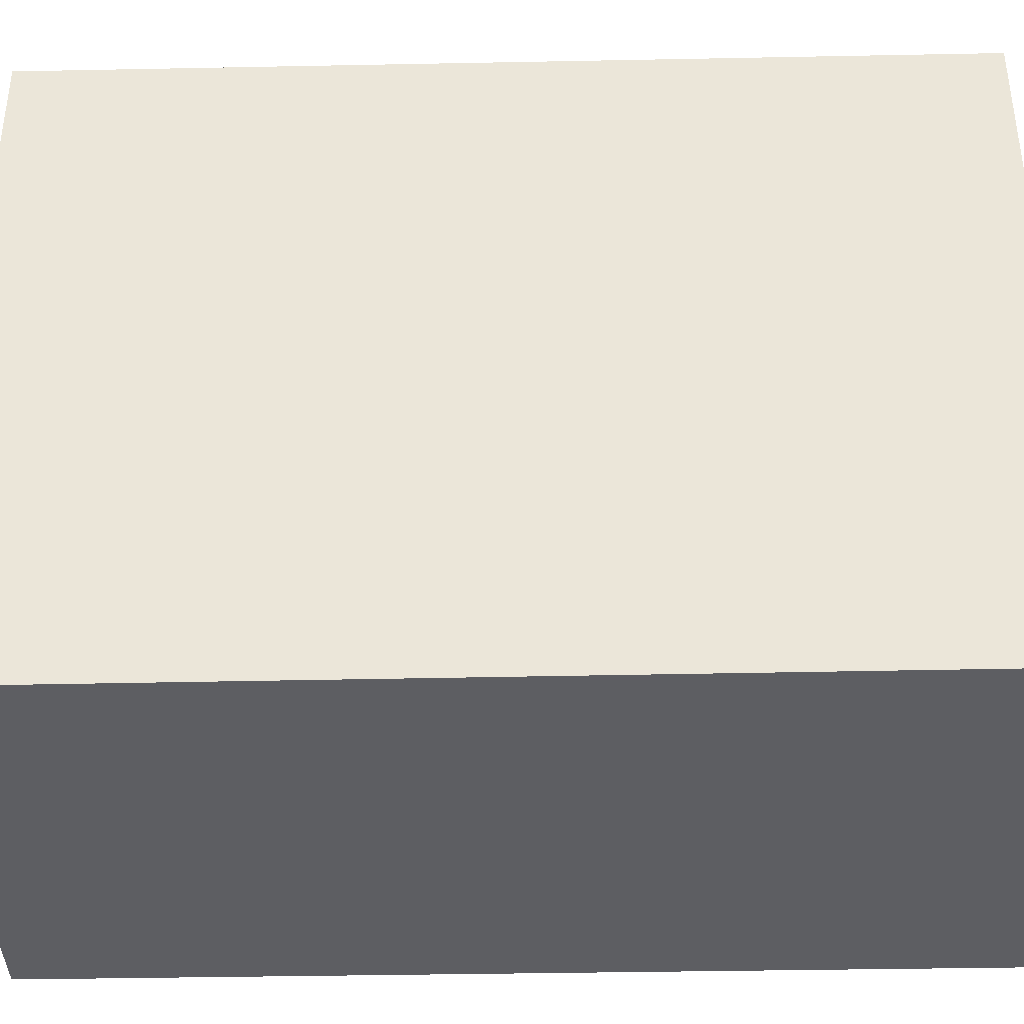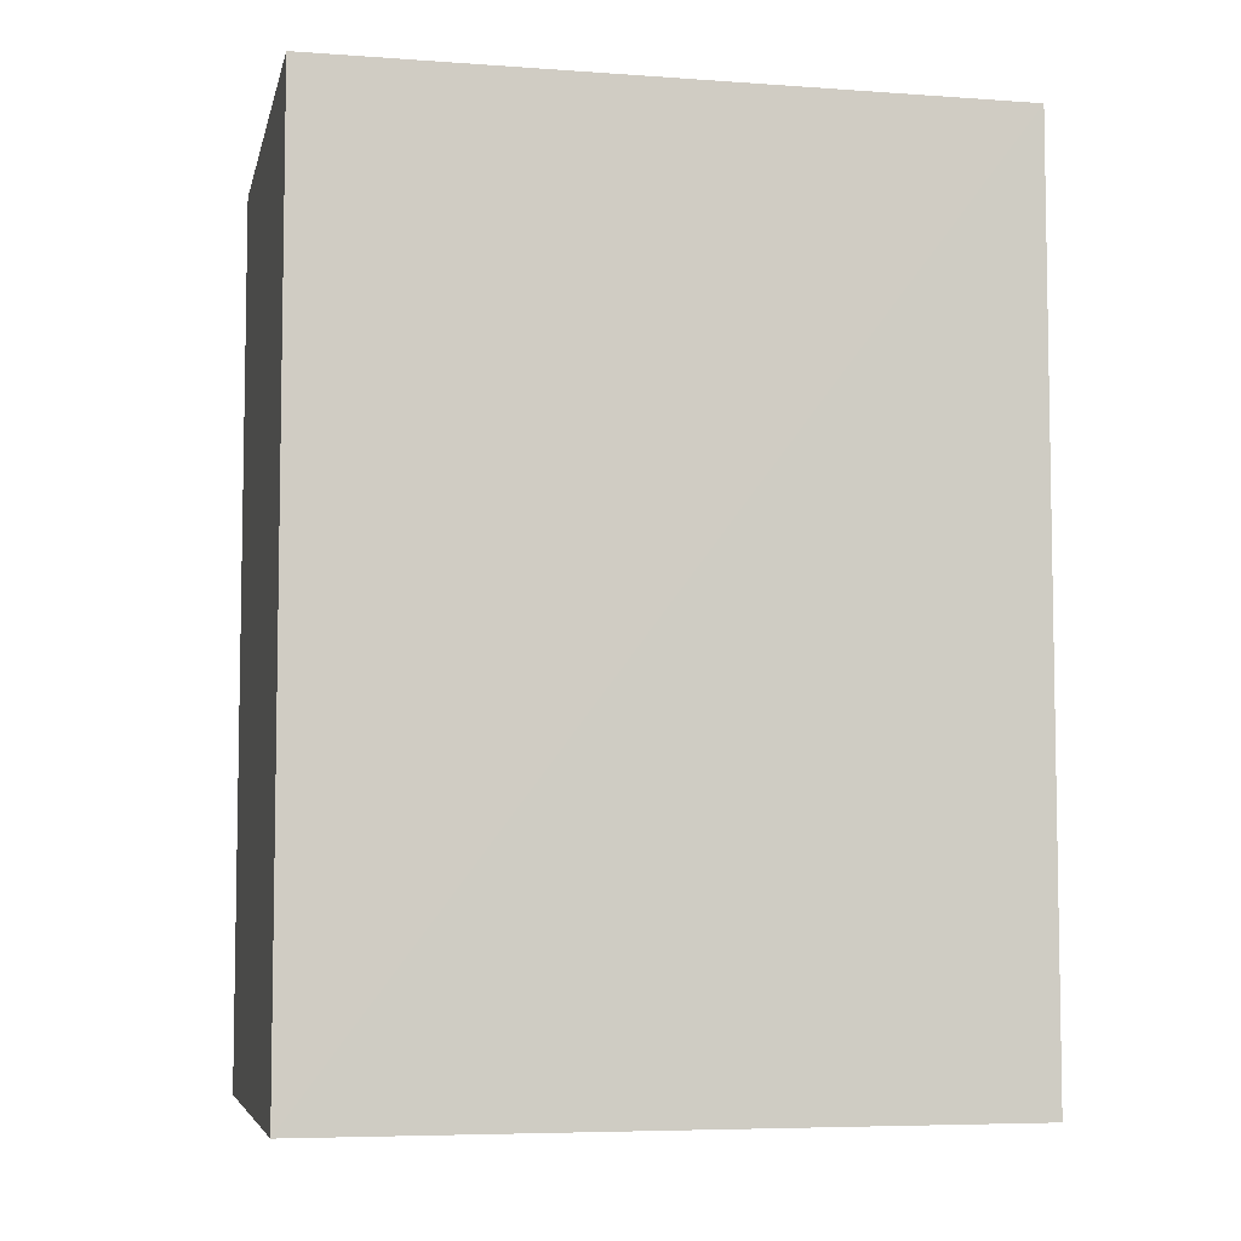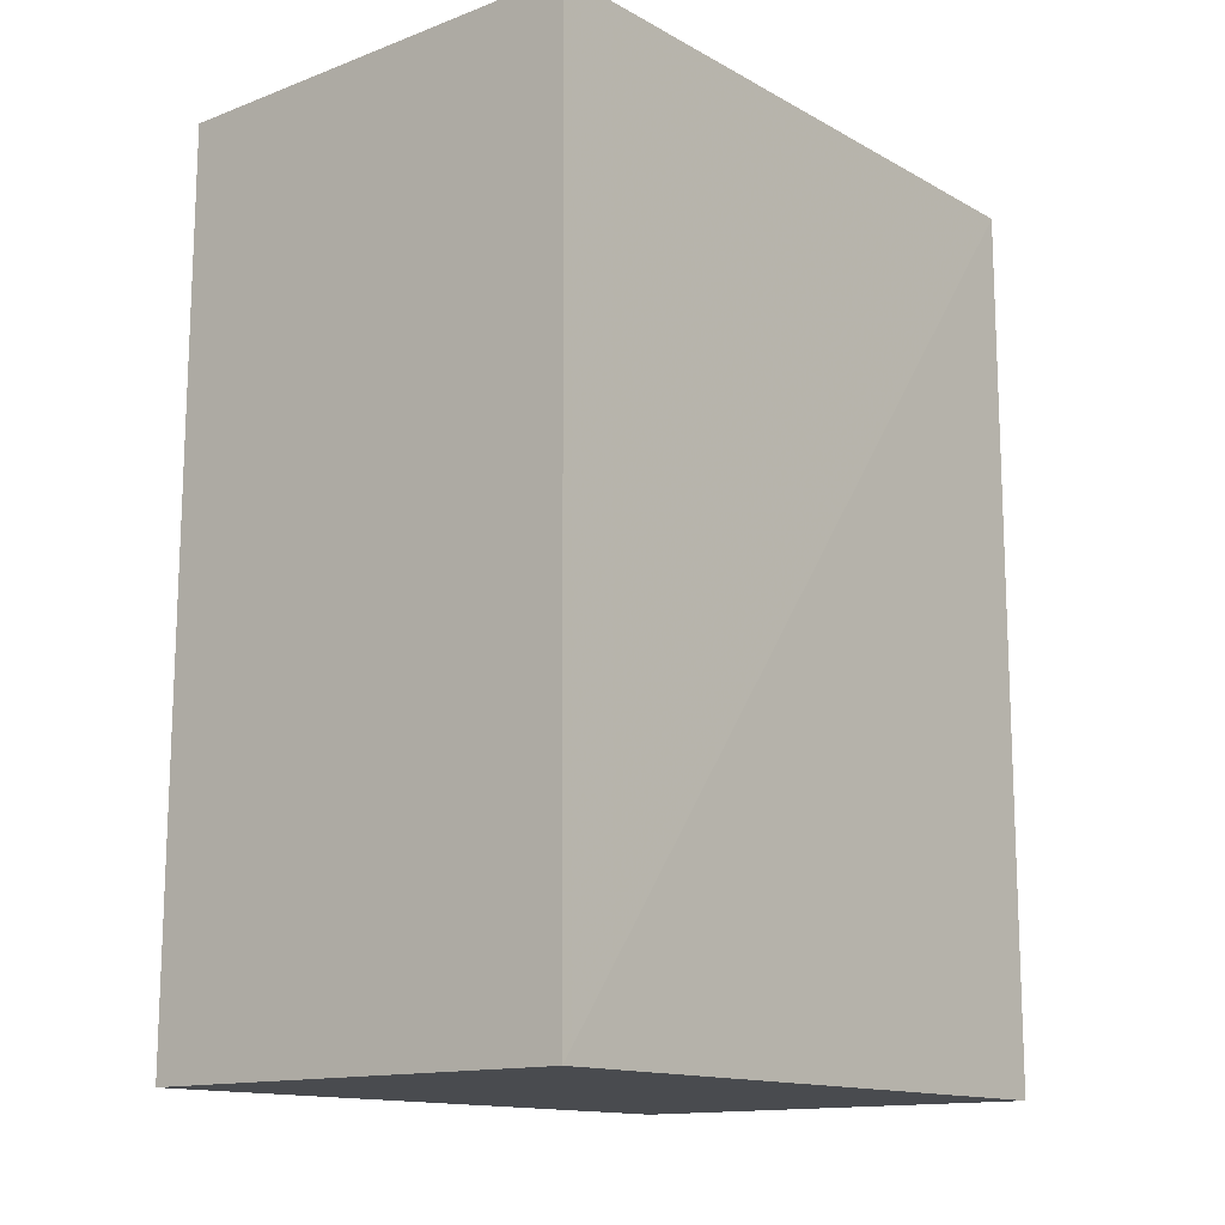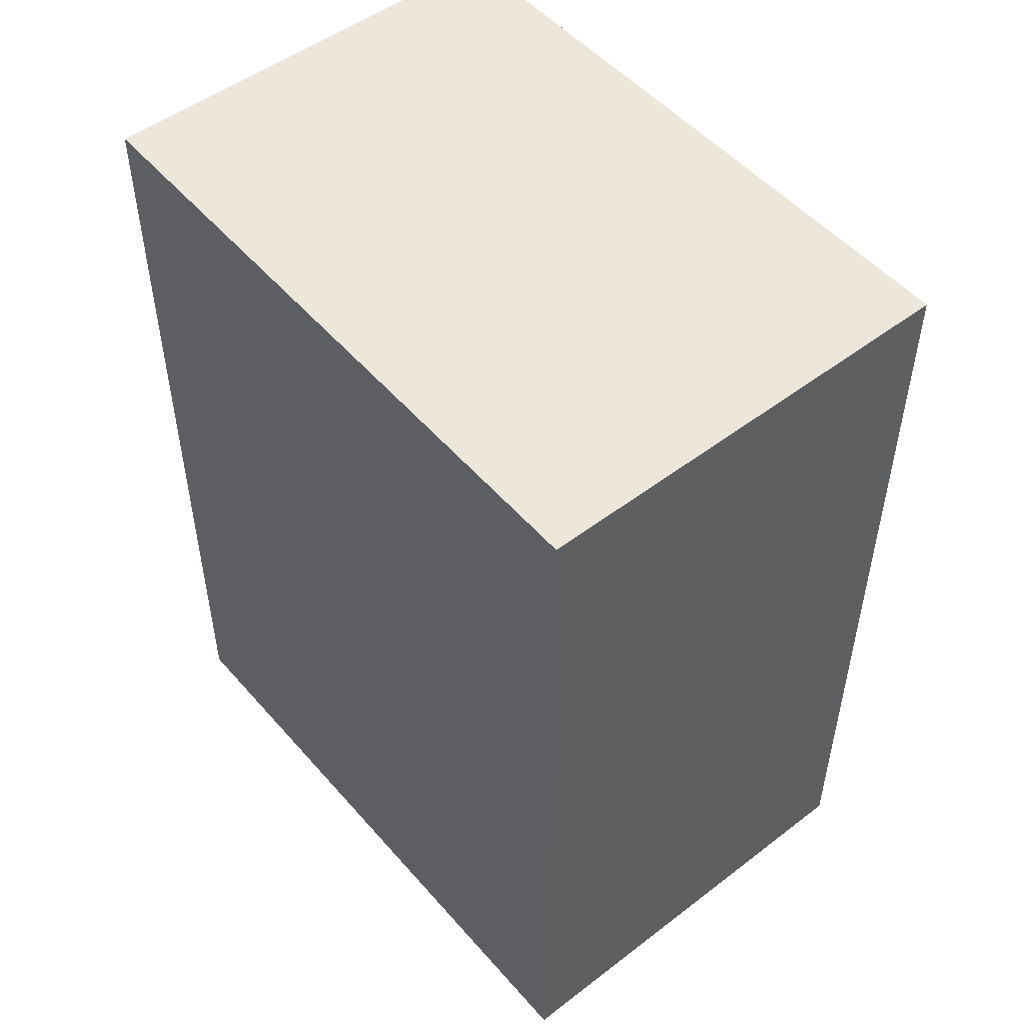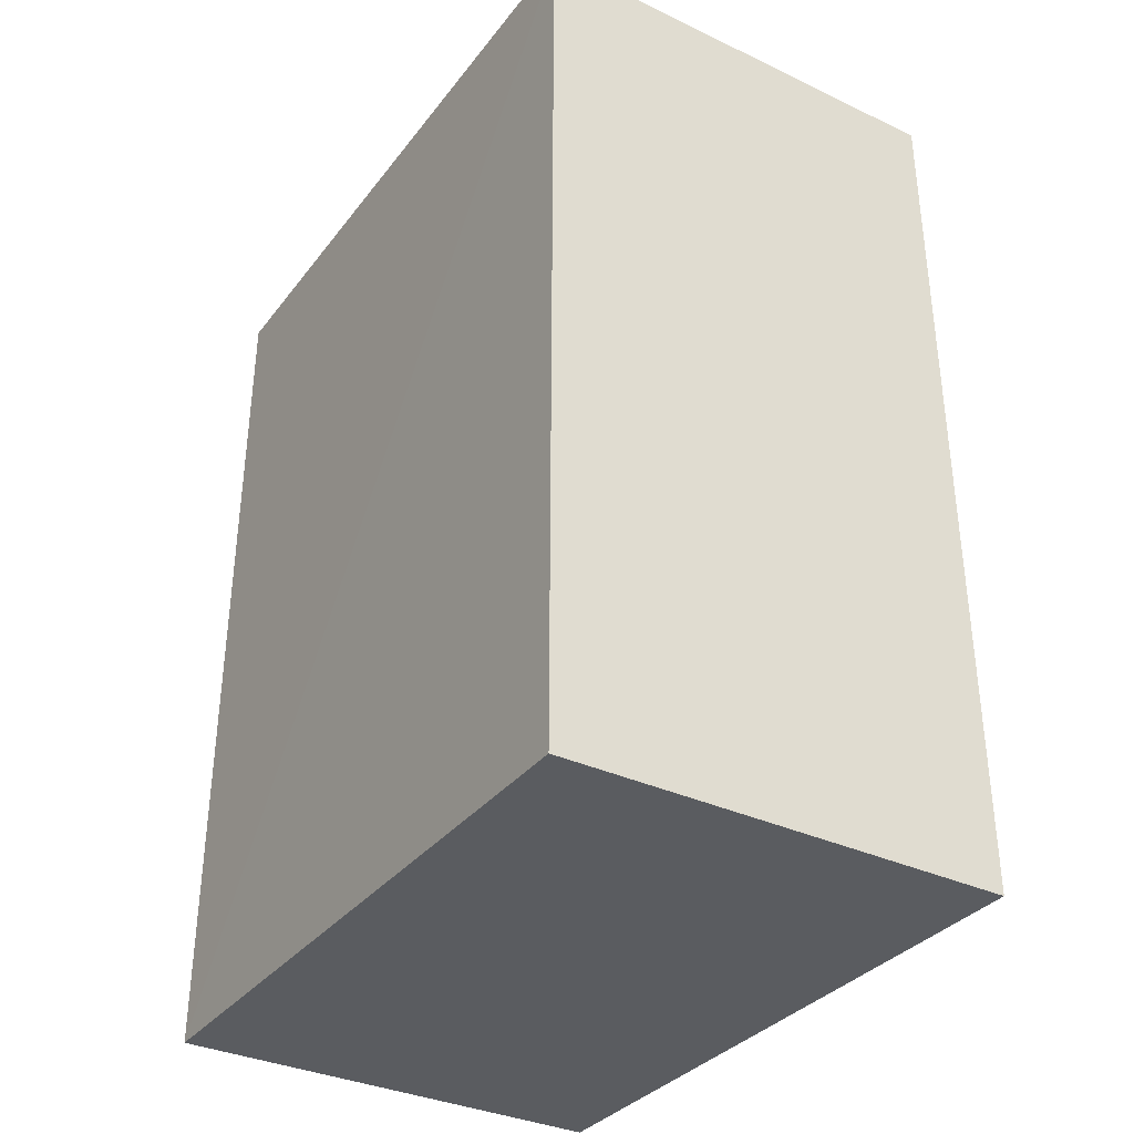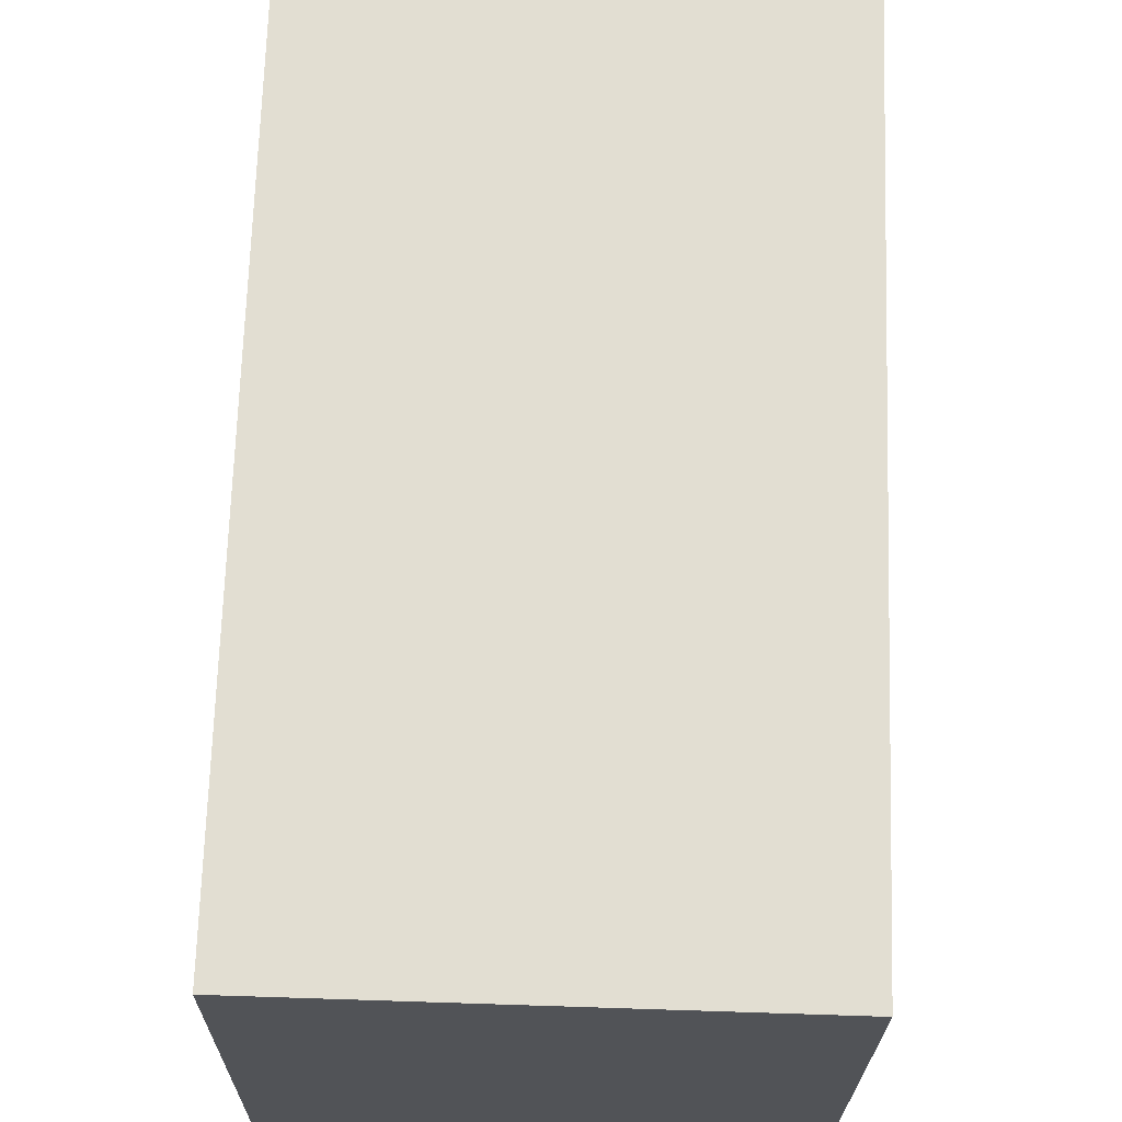
<metadata>
{"format":"obj","ext":"obj","renderer":"f3d","projection":"perspective","resolution":1024,"background":"white","views":[{"elev":-38.6,"azim":91.3,"up":"+Y"},{"elev":-6.3,"azim":-102.4,"up":"+Z"},{"elev":-14.0,"azim":-140.5,"up":"+Z"},{"elev":50.8,"azim":-39.7,"up":"+Z"},{"elev":-34.1,"azim":147.5,"up":"+Z"},{"elev":67.8,"azim":1.9,"up":"+Y"}]}
</metadata>
<code>
v 0.007629 0.02391 0.06296
v 0.007372 0.001362 0.06295
v 0.007532 0.001365 0.0329
v -0.00773 0.0239 0.0329
v -0.007567 0.0239 0.06296
v -0.007769 0.001366 0.0329
v 0.007684 0.02391 0.0329
v -0.0078 0.001352 0.06294
f 1 2 3
f 5 2 1
f 5 1 4
f 6 4 3
f 7 1 3
f 7 3 4
f 7 4 1
f 8 6 3
f 8 3 2
f 8 2 5
f 8 5 4
f 8 4 6

</code>
